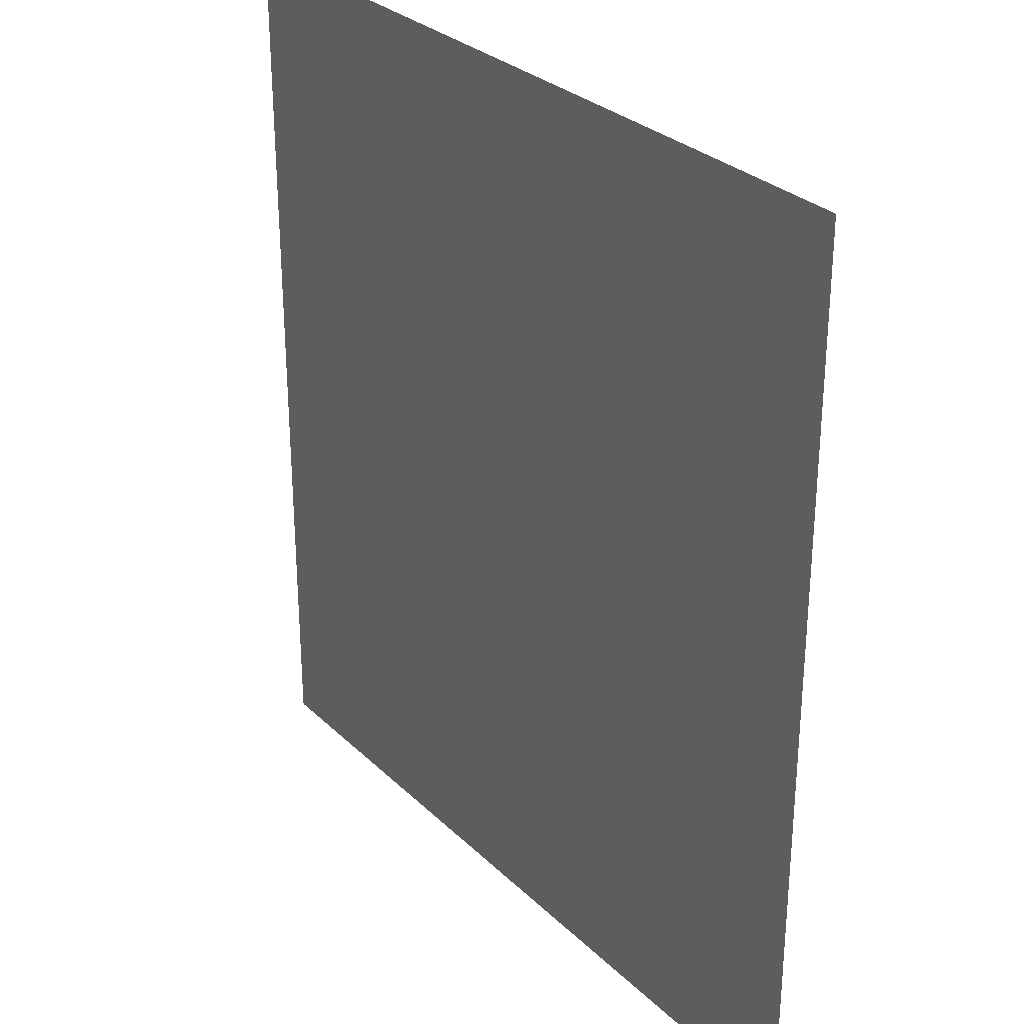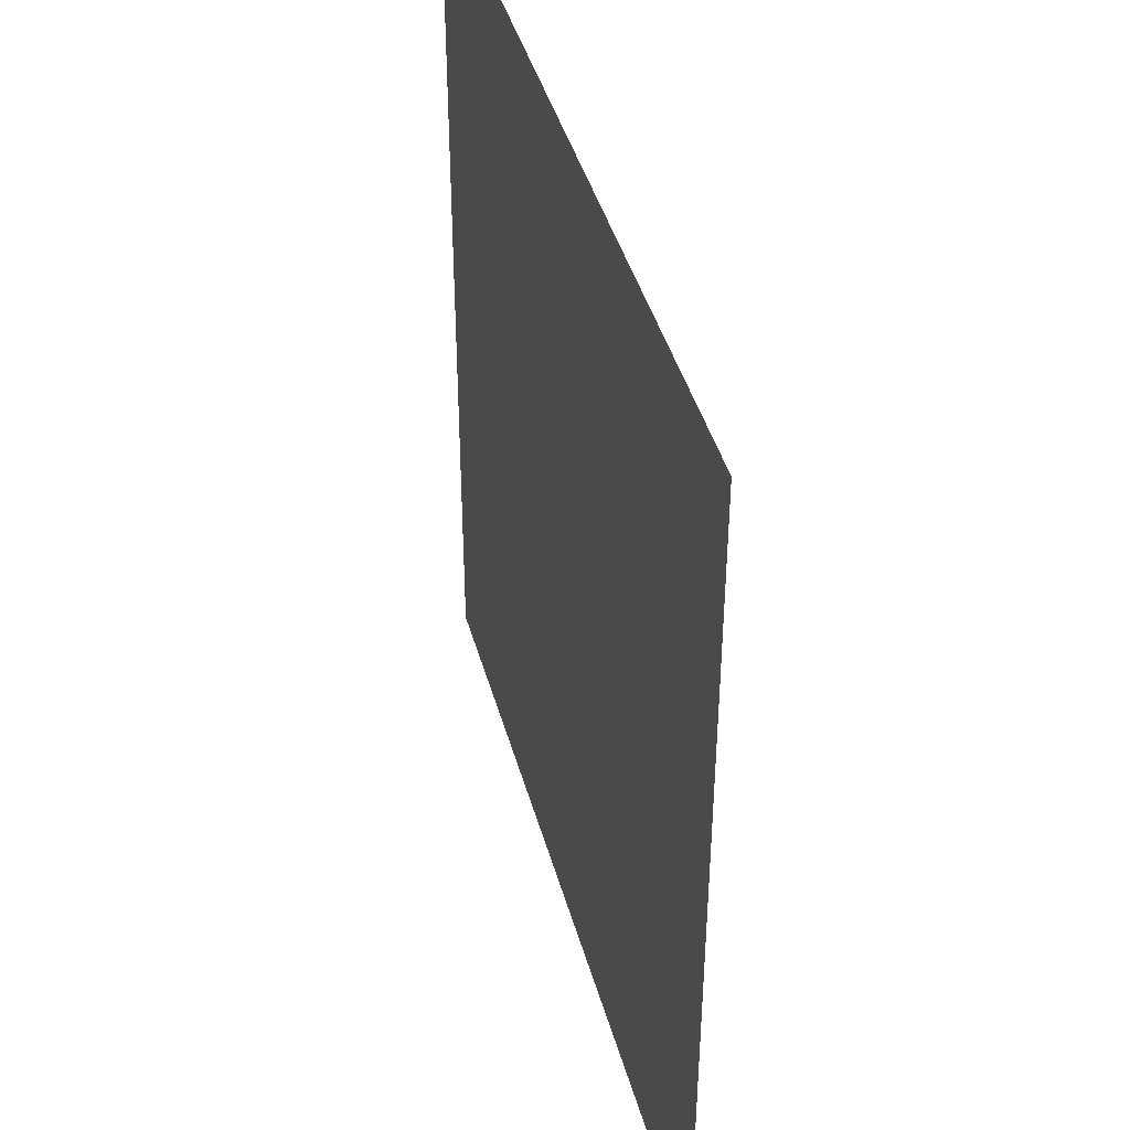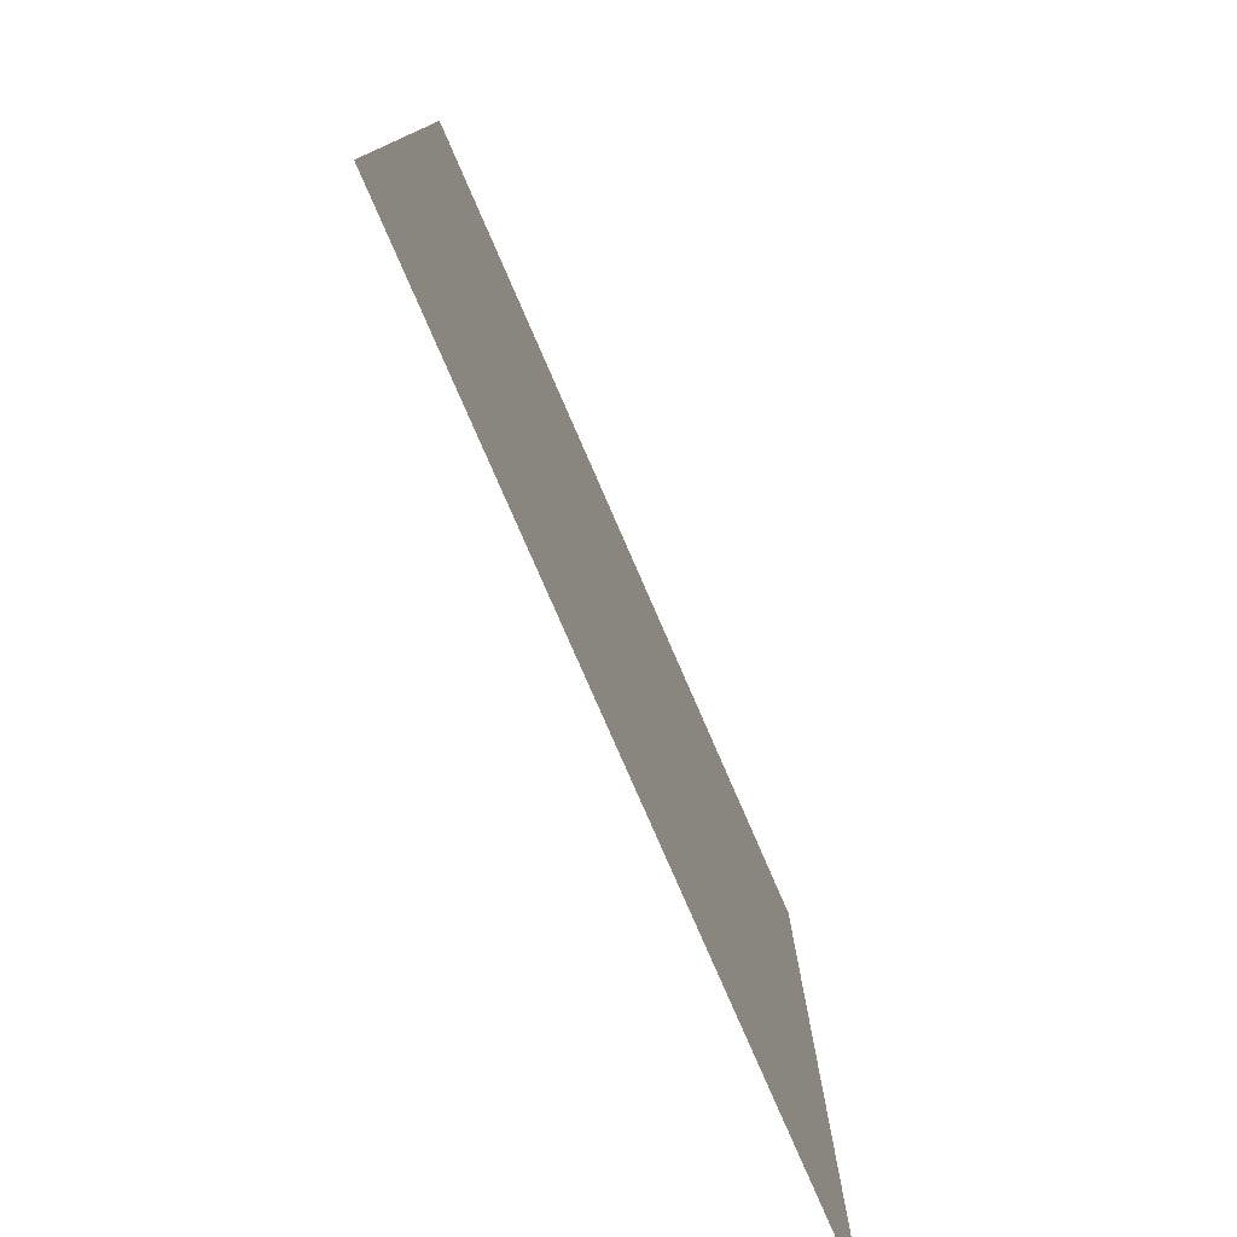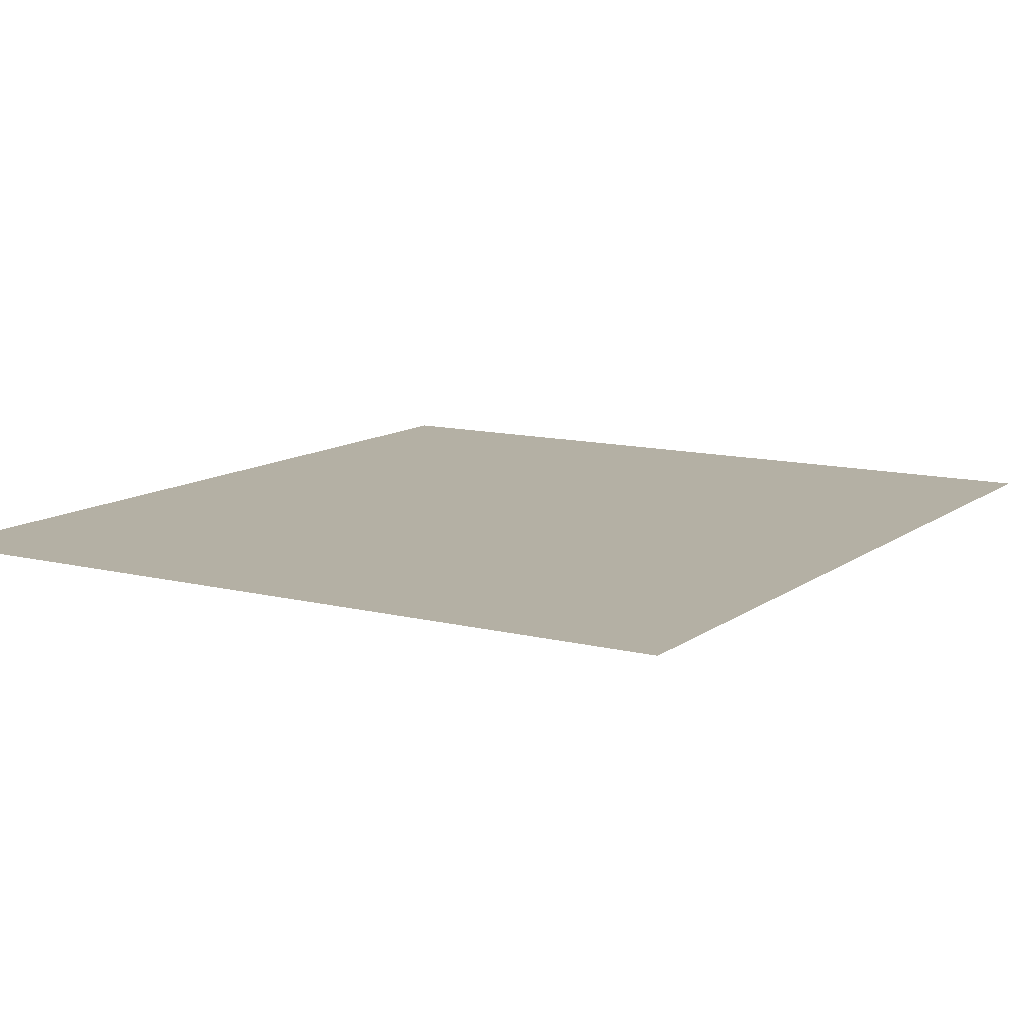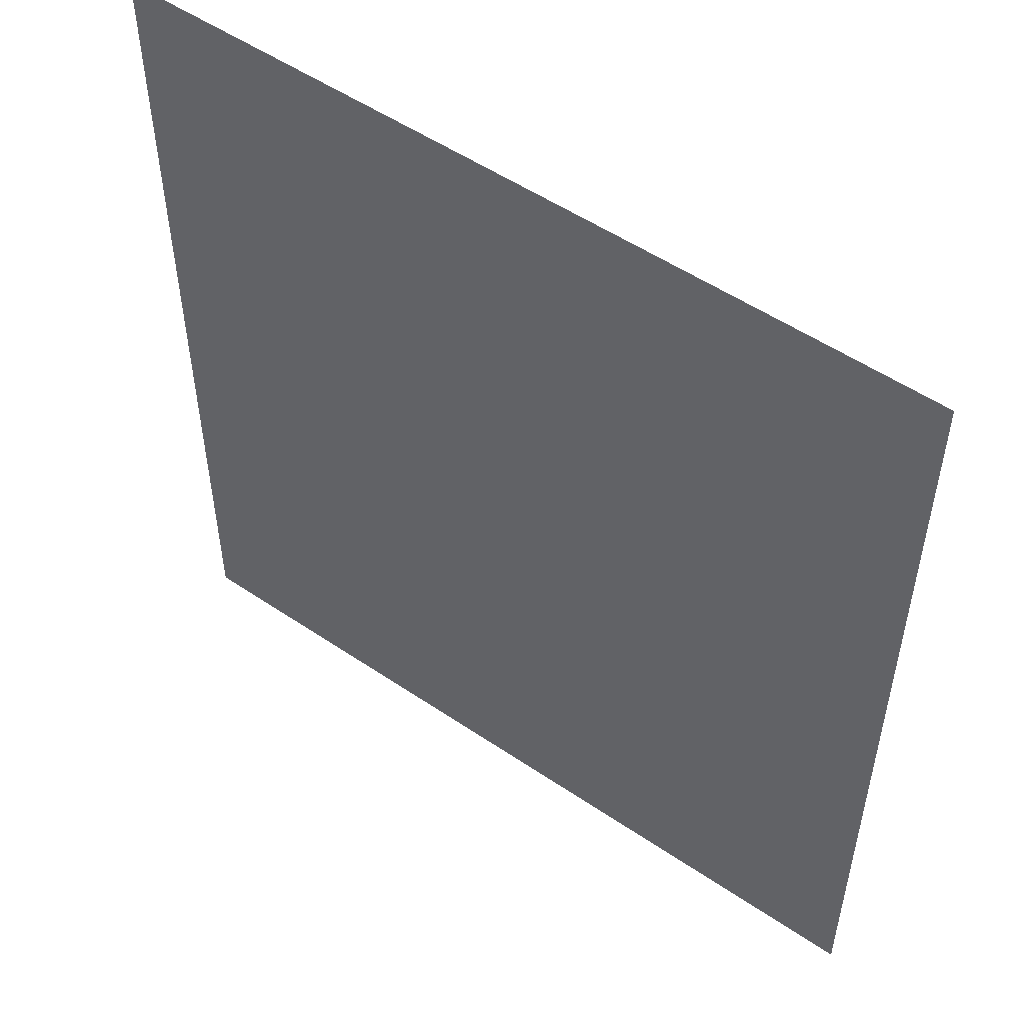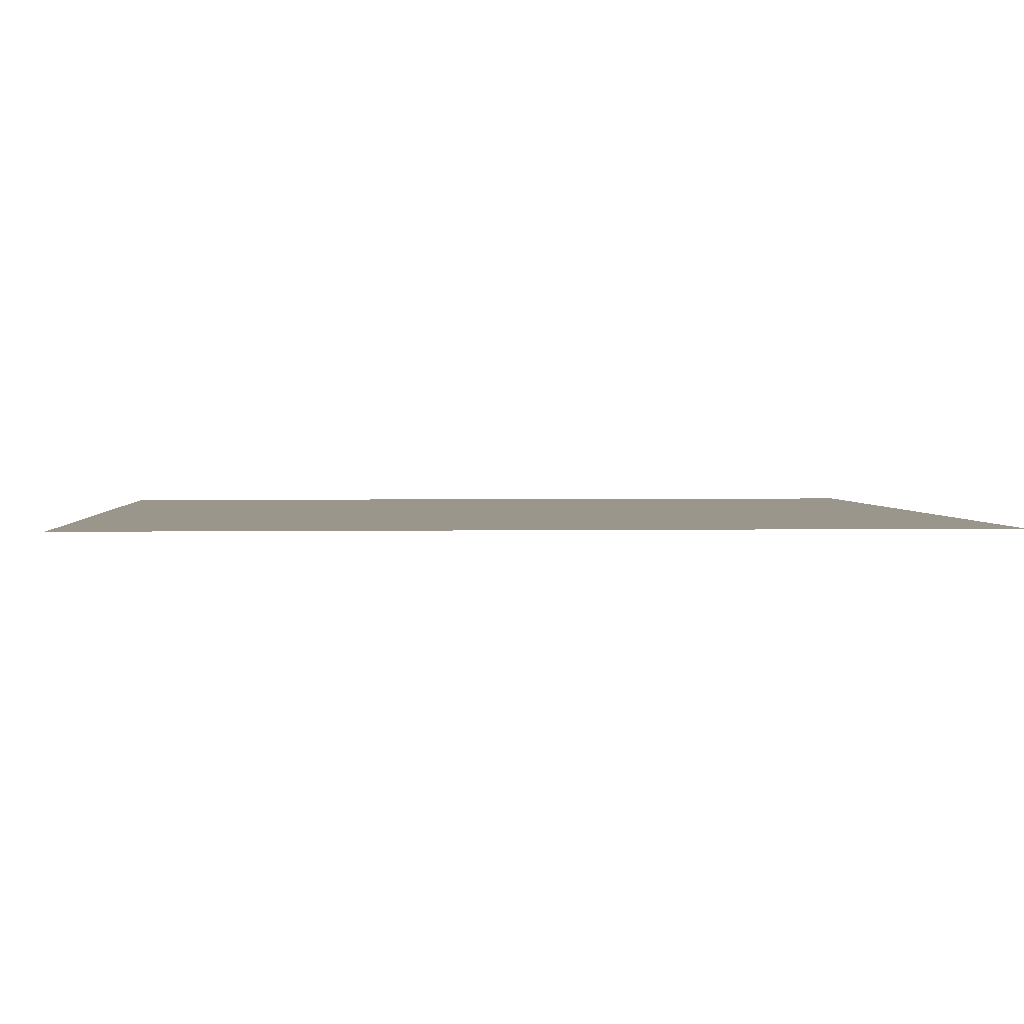
<metadata>
{"format":"obj","ext":"obj","renderer":"f3d","projection":"perspective","resolution":1024,"background":"white","views":[{"elev":29.6,"azim":53.8,"up":"+Y"},{"elev":42.8,"azim":74.8,"up":"+Y"},{"elev":-78.9,"azim":-66.5,"up":"+Y"},{"elev":11.5,"azim":31.3,"up":"+Z"},{"elev":52.9,"azim":-144.0,"up":"+Y"},{"elev":2.3,"azim":-93.9,"up":"+Z"}]}
</metadata>
<code>
v  0.6 0.975 0
v  0.6 1.3 0
v  0.3 0.975 0
v  0.3 1.3 0
v  0 0.975 0
v  0 1.3 0
v  -0.3 0.975 0
v  -0.3 1.3 0
v  -0.6 0.975 0
v  -0.6 1.3 0
v  0.6 0.65 -0
v  0.3 0.65 -0
v  0 0.65 -0
v  -0.3 0.65 -0
v  -0.6 0.65 -0
v  0.6 0.325 -0
v  0.3 0.325 -0
v  -0 0.325 -0
v  -0.3 0.325 -0
v  -0.6 0.325 -0
v  0.6 -0 -0
v  0.3 0 -0
v  -0 0 -0
v  -0.3 0 -0
v  -0.6 0 -0
g Plane001
f 1 2 3
f 4 3 2
f 3 4 5
f 6 5 4
f 5 6 7
f 8 7 6
f 7 8 9
f 10 9 8
f 11 1 12
f 3 12 1
f 12 3 13
f 5 13 3
f 13 5 14
f 7 14 5
f 14 7 15
f 9 15 7
f 16 11 17
f 12 17 11
f 17 12 18
f 13 18 12
f 18 13 19
f 14 19 13
f 19 14 20
f 15 20 14
f 21 16 22
f 17 22 16
f 22 17 23
f 18 23 17
f 23 18 24
f 19 24 18
f 24 19 25
f 20 25 19

</code>
